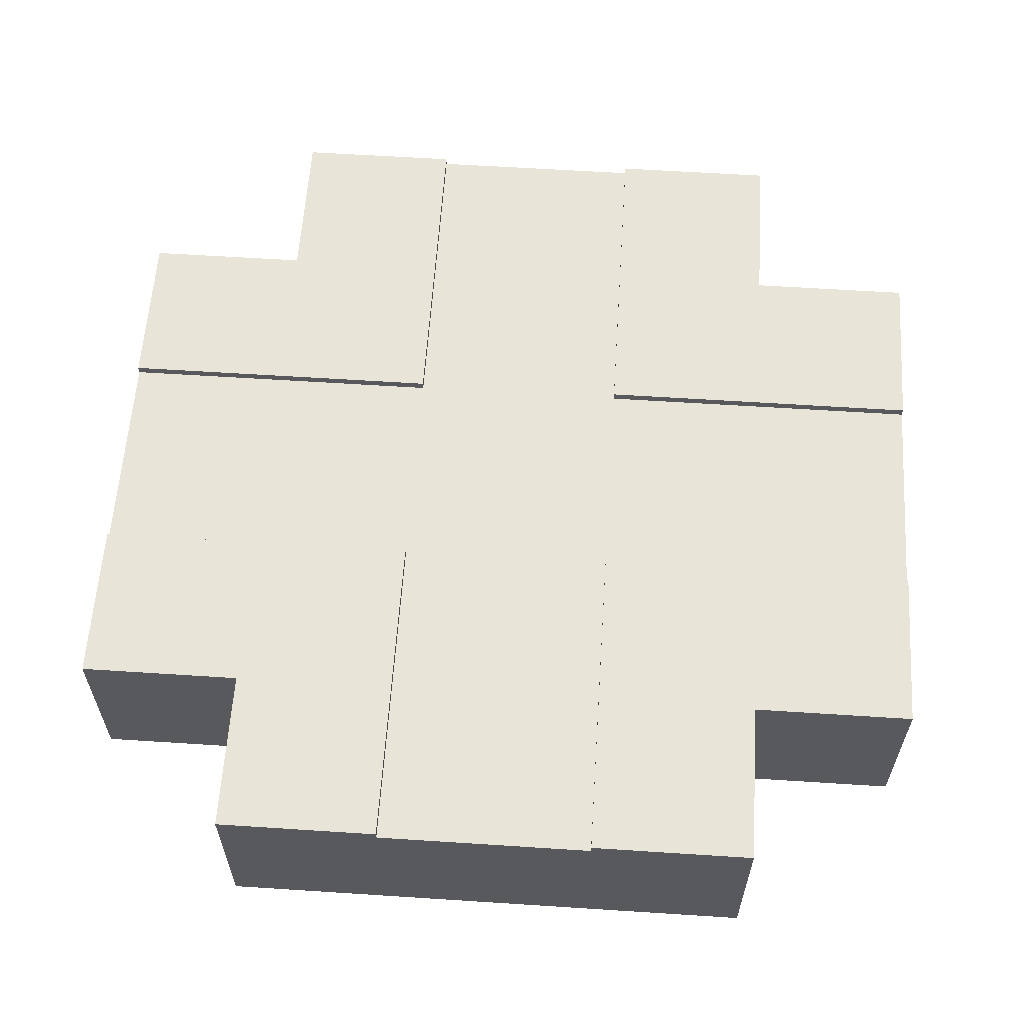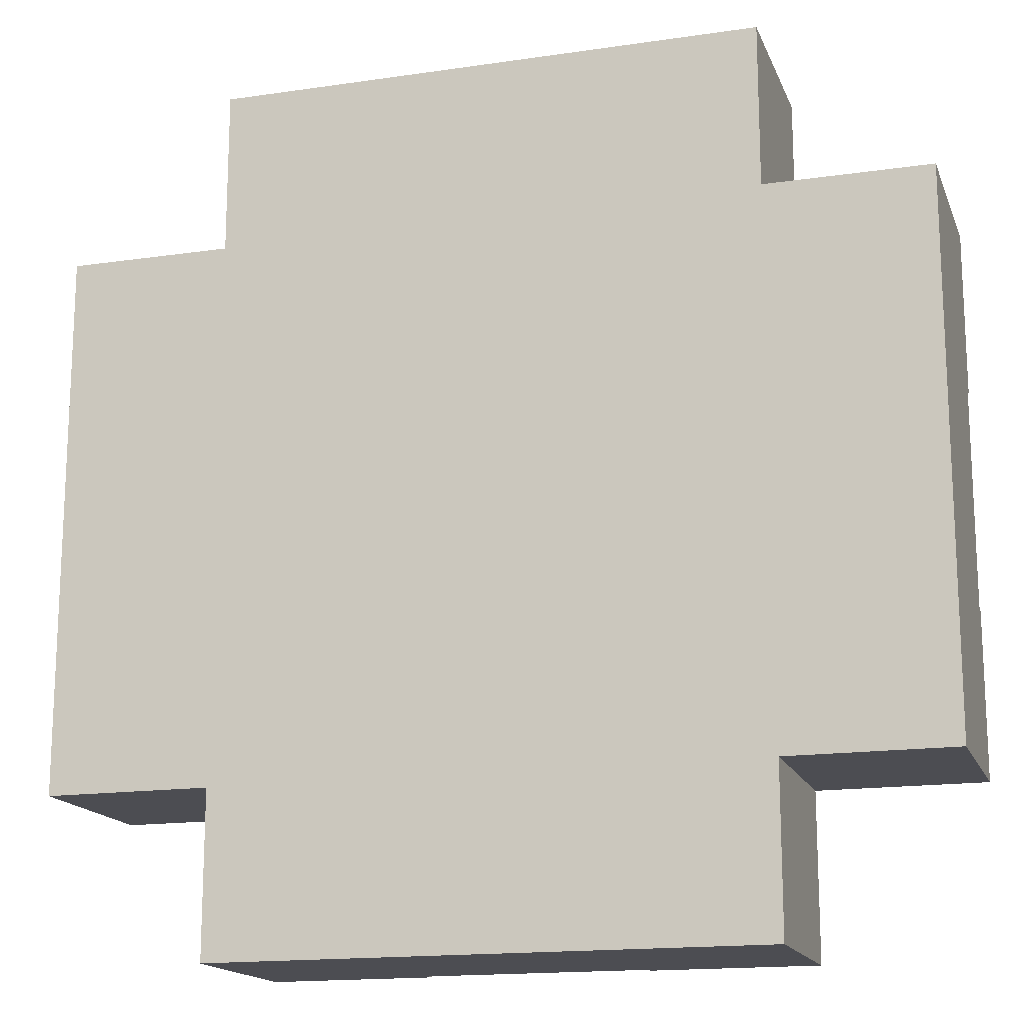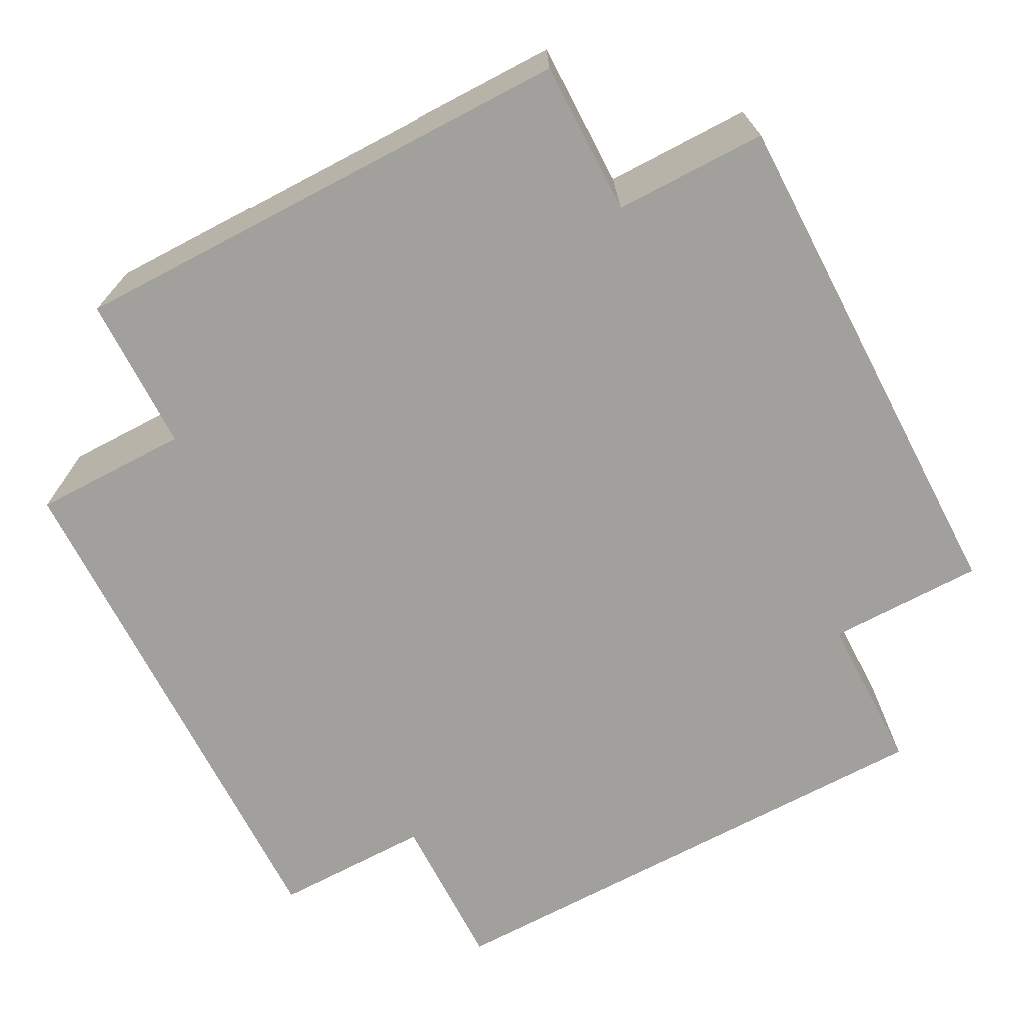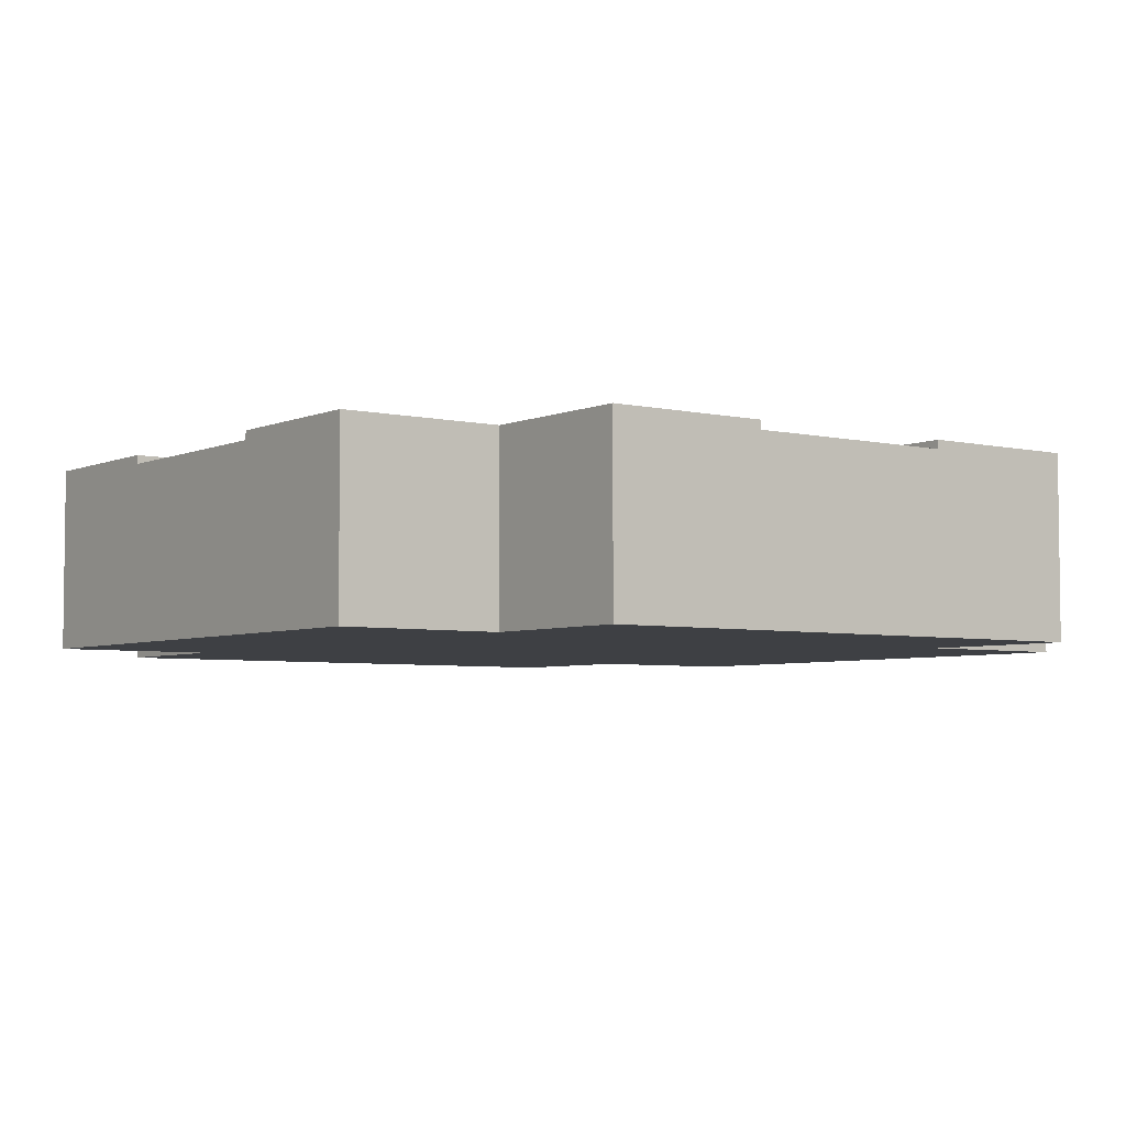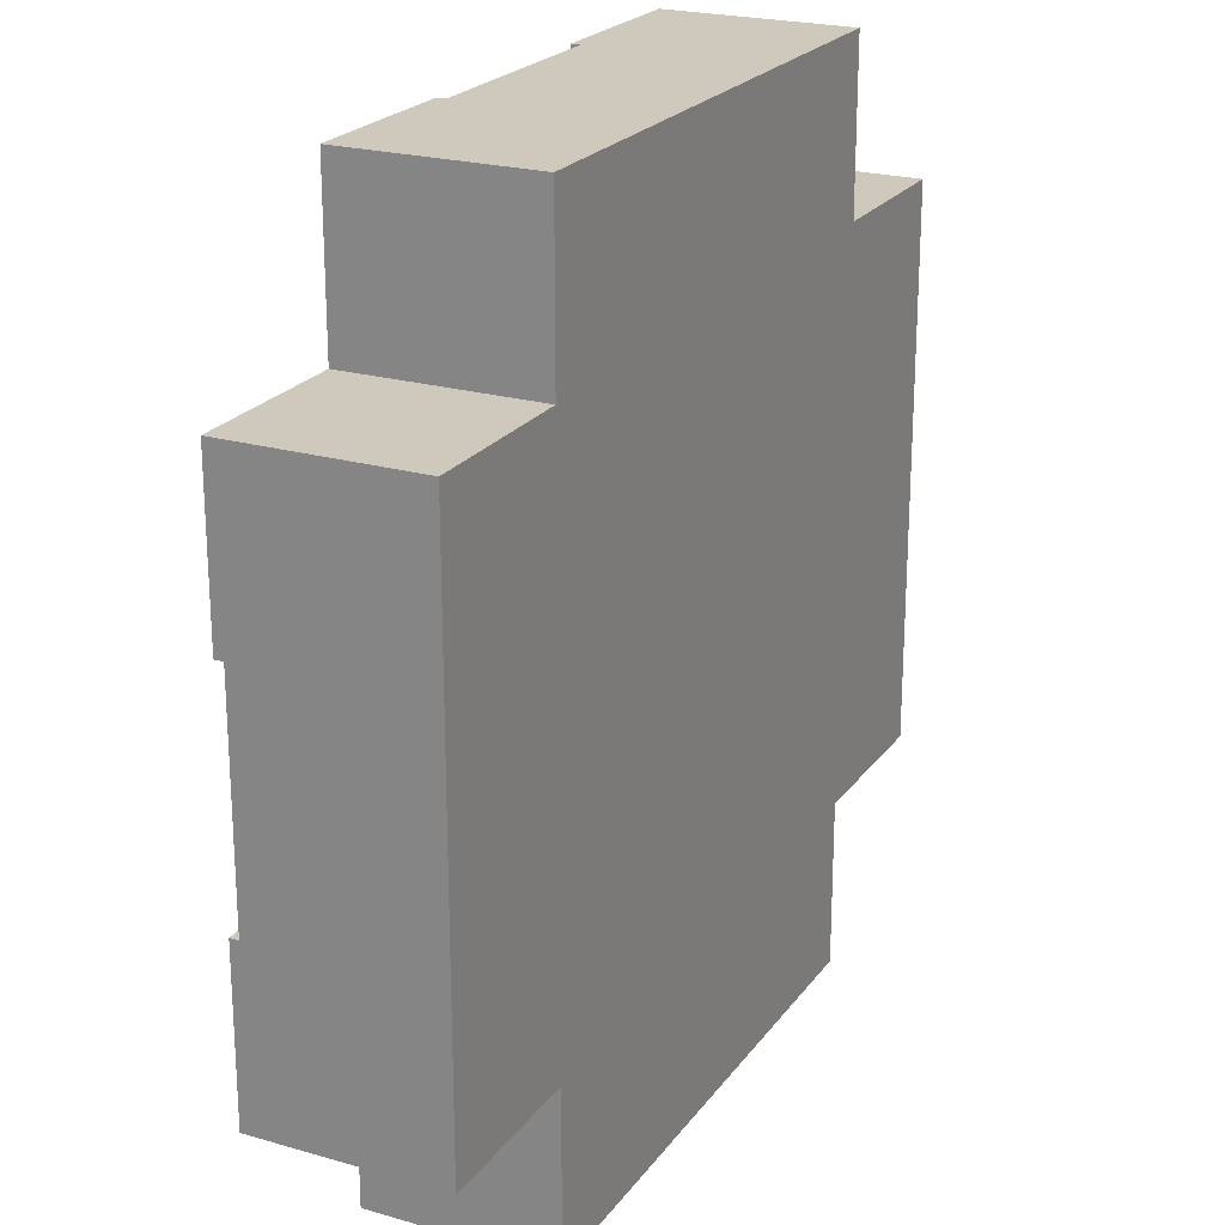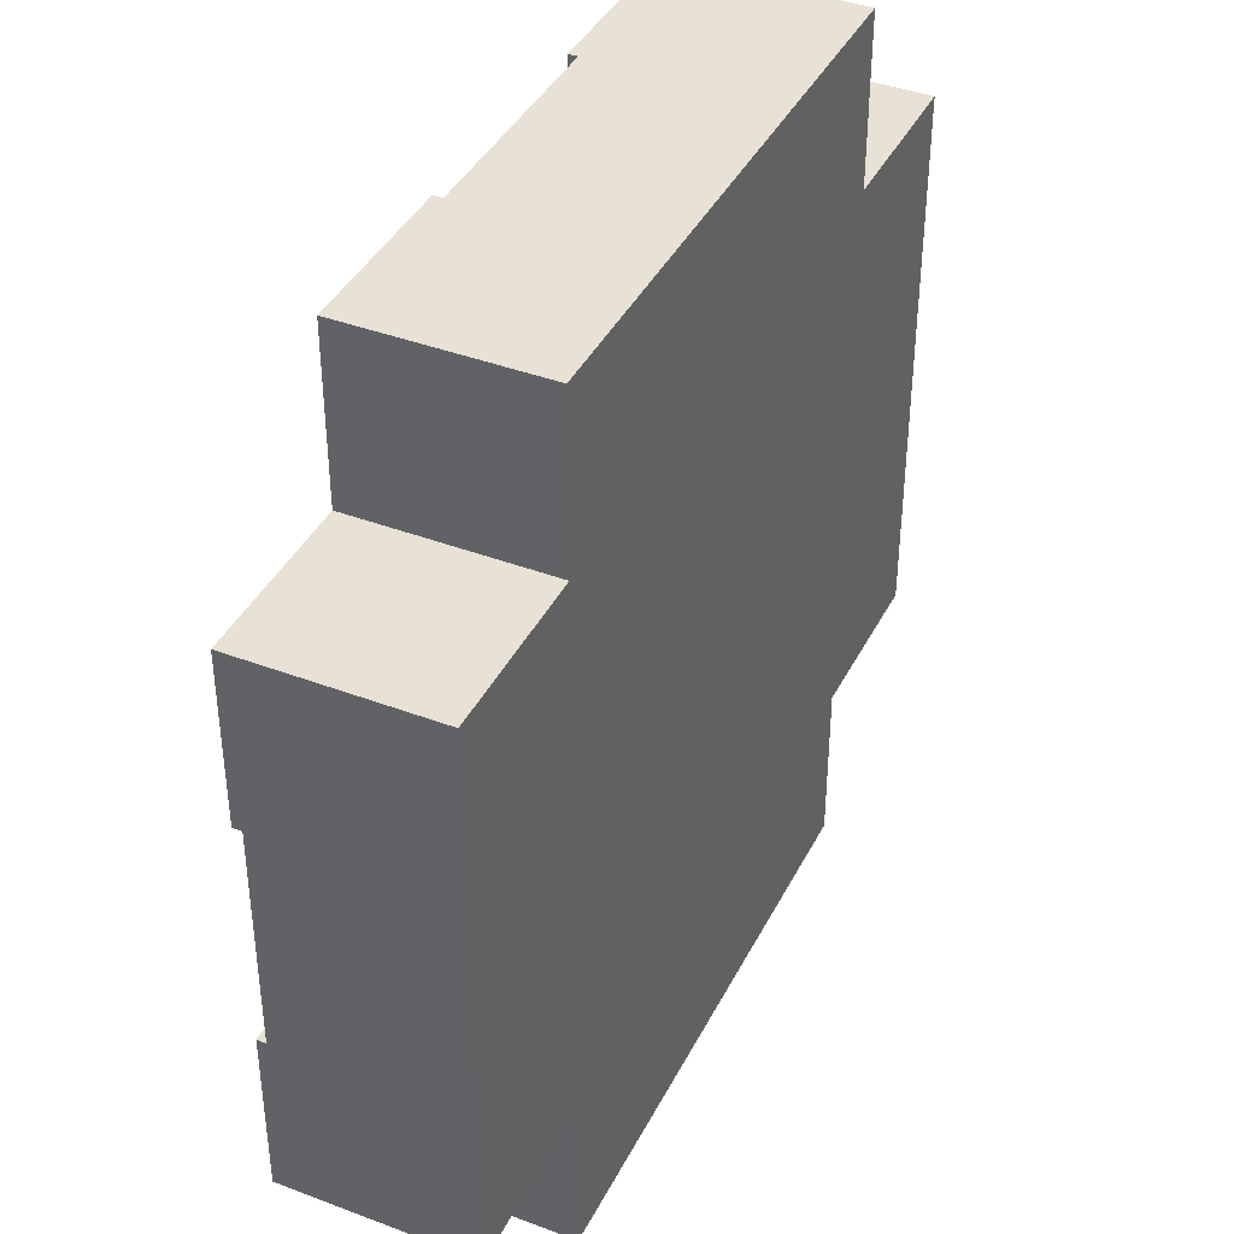
<metadata>
{"format":"obj","ext":"obj","renderer":"f3d","projection":"perspective","resolution":1024,"background":"white","views":[{"elev":60.2,"azim":-86.2,"up":"+Y"},{"elev":-16.3,"azim":16.8,"up":"+Z"},{"elev":-71.6,"azim":-62.3,"up":"+Y"},{"elev":-4.6,"azim":53.4,"up":"+Y"},{"elev":22.4,"azim":-63.6,"up":"+Z"},{"elev":40.1,"azim":-65.0,"up":"+Z"}]}
</metadata>
<code>
o roadTile_260
v 3 0.63 -1.125
v 1.875 0.63 -1.125
v 1.875 0.63 0
v 2.438 0.63 0
v 2.438 0.63 -0.5625
v 3 0.63 -0.5625
v 3 0.6 -1.125
v 1.875 0.6 -1.125
v 3 0 -0.5625
v 3 0 -2.438
v 3 0.63 -2.438
v 3 0.63 -1.875
v 3 0.6 -1.875
v 3 0.3 -1.875
v 3 0.3 -1.125
v 0.5625 0 -3
v 2.438 0 -3
v 2.438 0 -2.438
v 2.438 0 -0.5625
v 2.438 0 -0
v 0.5625 0 -0
v 0.5625 0 -0.5625
v 0 0 -0.5625
v 0 0 -2.438
v 0.5625 0 -2.438
v 0.5625 0.63 -3
v 1.125 0.63 -3
v 1.125 0.6 -3
v 1.125 0.315 -3
v 1.875 0.315 -3
v 1.875 0.6 -3
v 1.875 0.63 -3
v 2.438 0.63 -3
v 0.5625 0.63 -2.438
v 0 0.63 -1.875
v 1.125 0.63 -1.875
v 0 0.63 -2.438
v 0 0.6 -1.875
v 1.125 0.6 -1.875
v 0 0.63 -0.5625
v 0 0.63 -1.125
v 0 0.6 -1.125
v 0 0.3 -1.125
v 0 0.3 -1.875
v 0.5625 0.63 -0.5625
v 1.125 0.63 0
v 1.125 0.63 -1.125
v 0.5625 0.63 0
v 1.125 0.6 0
v 1.125 0.6 -1.125
v 1.875 0.6 0
v 1.875 0.315 0
v 1.125 0.315 0
v 1.875 0.6 -1.875
v 1.875 0.63 -1.875
v 2.438 0.63 -2.438
f 3 4 5
f 9 10 15
f 17 16 30
f 27 26 34
f 44 24 23
f 41 40 45
f 21 20 52
f 56 32 55
f 6 1 5
f 1 2 5
f 2 3 5
f 28 29 16 26
f 11 12 13
f 1 6 7
f 13 14 10 11
f 10 14 15
f 9 19 18 10
f 22 23 24 25
f 19 20 21 22
f 19 22 25 18
f 31 33 17 30
f 26 27 28
f 32 33 31
f 49 48 21 53
f 16 29 30
f 39 36 35 38
f 37 35 34
f 35 36 34
f 36 27 34
f 35 37 38
f 7 6 9 15
f 38 37 24 44
f 40 41 42
f 43 44 23
f 22 45 40 23
f 50 47 46 49
f 48 46 45
f 46 47 45
f 47 41 45
f 17 33 56 18
f 46 48 49
f 51 52 20 4
f 4 3 51
f 52 53 21
f 19 5 4 20
f 9 6 5 19
f 51 3 2 8
f 13 12 55 54
f 12 11 56
f 56 33 32
f 55 12 56
f 21 48 45 22
f 18 56 11 10
f 24 37 34 25
f 54 55 32 31
f 25 34 26 16
f 28 27 36 39
f 17 18 25 16
f 42 41 47 50
f 42 43 23 40
f 8 2 1 7
f 52 51 49 53
f 43 42 38 44
f 29 28 31 30
f 8 7 13 54
f 28 39 54 31
f 42 50 39 38
f 50 49 51 8
f 39 50 8 54
f 14 13 7 15

</code>
